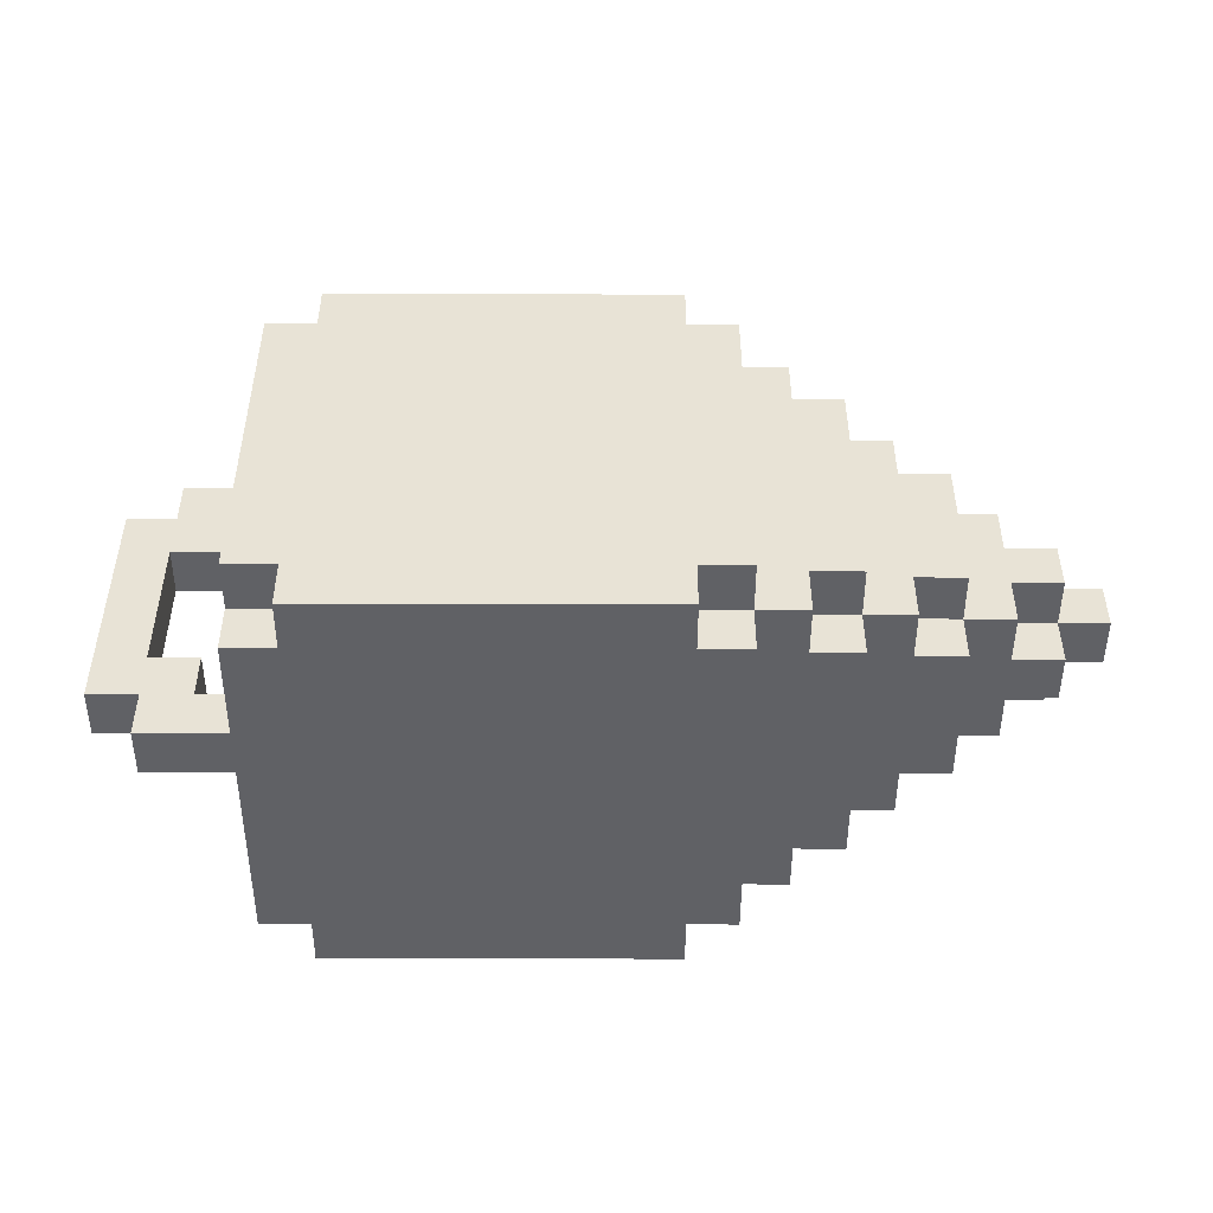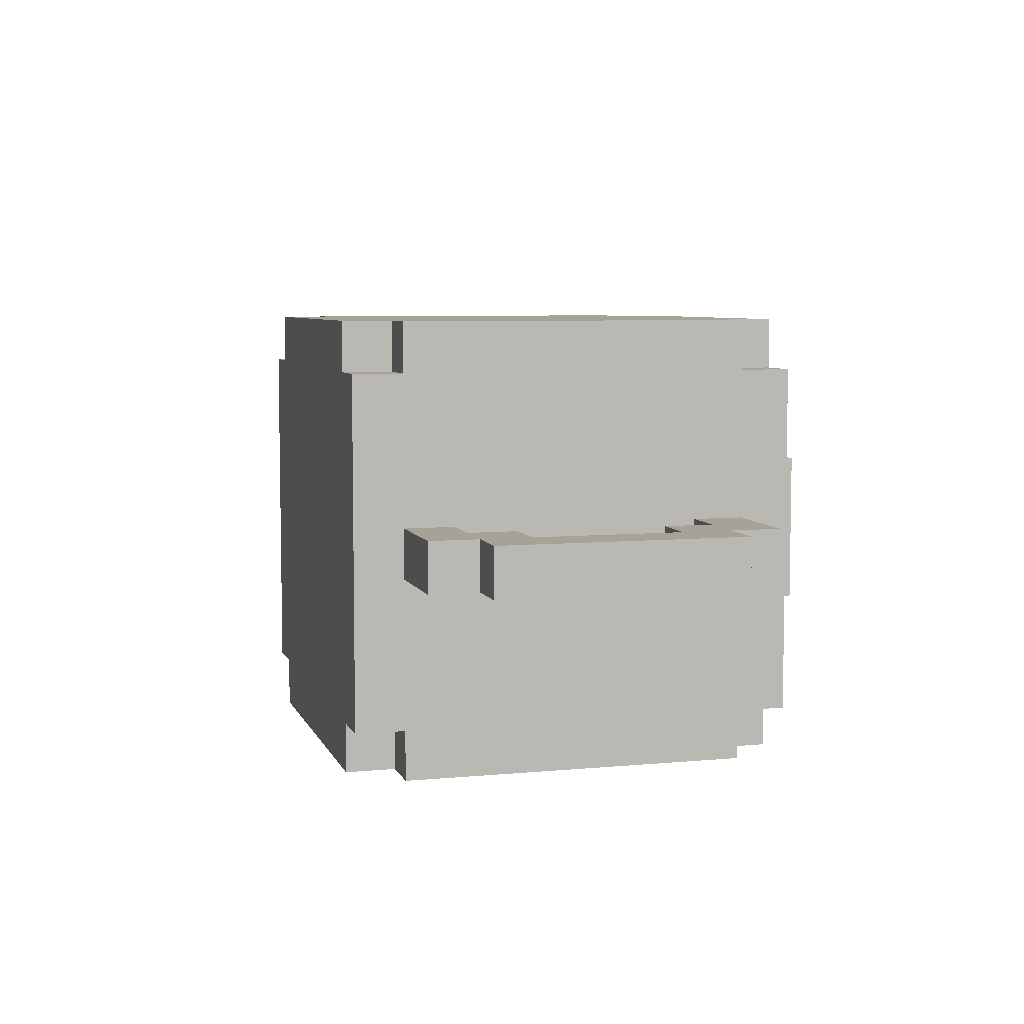
<metadata>
{"format":"obj","ext":"obj","renderer":"f3d","projection":"perspective","resolution":1024,"background":"white","views":[{"elev":-48.3,"azim":179.8,"up":"+Y"},{"elev":6.4,"azim":74.3,"up":"+Z"}]}
</metadata>
<code>
o
v -0.6 0.4 -0.4
v -0.6 0.4 -0.5
v -0.6 0.5 -0.4
v -0.6 0.5 -0.5
v -0.5 0.3 -0.4
v -0.5 0.3 -0.5
v -0.5 0.4 -0.3
v -0.5 0.4 -0.4
v -0.5 0.4 -0.5
v -0.5 0.4 -0.6
v -0.5 0.5 -0.3
v -0.5 0.5 -0.4
v -0.5 0.5 -0.5
v -0.5 0.5 -0.6
v -0.5 0.6 -0.4
v -0.5 0.6 -0.5
v -0.4 0.3 -0.3
v -0.4 0.3 -0.4
v -0.4 0.3 -0.5
v -0.4 0.3 -0.6
v -0.4 0.4 -0.3
v -0.4 0.4 -0.4
v -0.4 0.4 -0.5
v -0.4 0.4 -0.6
v -0.4 0.5 -0.3
v -0.4 0.5 -0.4
v -0.4 0.5 -0.5
v -0.4 0.5 -0.6
v -0.4 0.6 -0.3
v -0.4 0.6 -0.4
v -0.4 0.6 -0.5
v -0.4 0.6 -0.6
v -0.3 0.2 -0.3
v -0.3 0.2 -0.6
v -0.3 0.3 -0.2
v -0.3 0.3 -0.3
v -0.3 0.3 -0.6
v -0.3 0.3 -0.7
v -0.3 0.6 -0.2
v -0.3 0.6 -0.3
v -0.3 0.6 -0.6
v -0.3 0.6 -0.7
v -0.3 0.7 -0.3
v -0.3 0.7 -0.6
v -0.2 0.2 -0.2
v -0.2 0.2 -0.3
v -0.2 0.2 -0.6
v -0.2 0.2 -0.7
v -0.2 0.3 -0.2
v -0.2 0.3 -0.3
v -0.2 0.3 -0.6
v -0.2 0.3 -0.7
v -0.2 0.6 -0.2
v -0.2 0.6 -0.3
v -0.2 0.6 -0.6
v -0.2 0.6 -0.7
v -0.2 0.7 -0.2
v -0.2 0.7 -0.3
v -0.2 0.7 -0.6
v -0.2 0.7 -0.7
v -0.1 0.1 -0.2
v -0.1 0.1 -0.7
v -0.1 0.2 -0.1
v -0.1 0.2 -0.2
v -0.1 0.2 -0.7
v -0.1 0.2 -0.8
v -0.1 0.7 -0.1
v -0.1 0.7 -0.2
v -0.1 0.7 -0.7
v -0.1 0.7 -0.8
v -0.1 0.8 -0.2
v -0.1 0.8 -0.7
v 5.96e-08 0.1 -0.1
v 5.96e-08 0.1 -0.2
v 5.96e-08 0.1 -0.7
v 5.96e-08 0.1 -0.8
v 5.96e-08 0.2 -0.1
v 5.96e-08 0.2 -0.2
v 5.96e-08 0.2 -0.7
v 5.96e-08 0.2 -0.8
v 5.96e-08 0.7 -0.1
v 5.96e-08 0.7 -0.2
v 5.96e-08 0.7 -0.7
v 5.96e-08 0.7 -0.8
v 5.96e-08 0.8 -0.1
v 5.96e-08 0.8 -0.2
v 5.96e-08 0.8 -0.7
v 5.96e-08 0.8 -0.8
v 0.1 0 -0.1
v 0.1 0 -0.8
v 0.1 0.1 2.235e-08
v 0.1 0.1 -0.1
v 0.1 0.1 -0.8
v 0.1 0.1 -0.9
v 0.1 0.8 2.235e-08
v 0.1 0.8 -0.1
v 0.1 0.8 -0.8
v 0.1 0.8 -0.9
v 0.1 0.9 -0.1
v 0.1 0.9 -0.8
v 0.2 0 2.235e-08
v 0.2 0 -0.1
v 0.2 0 -0.8
v 0.2 0 -0.9
v 0.2 0.1 2.235e-08
v 0.2 0.1 -0.1
v 0.2 0.1 -0.8
v 0.2 0.1 -0.9
v 0.2 0.8 2.235e-08
v 0.2 0.8 -0.1
v 0.2 0.8 -0.8
v 0.2 0.8 -0.9
v 0.2 0.9 2.235e-08
v 0.2 0.9 -0.1
v 0.2 0.9 -0.8
v 0.2 0.9 -0.9
v 0.3 0.9 -0.3
v 0.3 0.9 -0.6
v 0.3 1 -0.3
v 0.3 1 -0.6
v 1.1 0.2 -0.4
v 1.1 0.2 -0.5
v 1.1 0.3 -0.4
v 1.1 0.3 -0.5
v 1.1 0.6 -0.4
v 1.1 0.6 -0.5
v 1.1 0.7 -0.4
v 1.1 0.7 -0.5
v 1.2 0.3 -0.4
v 1.2 0.3 -0.5
v 1.2 0.6 -0.4
v 1.2 0.6 -0.5
v 0.8 0.9 -0.3
v 0.8 0.9 -0.6
v 0.8 1 -0.3
v 0.8 1 -0.6
v 0.9 0 2.235e-08
v 0.9 0 -0.1
v 0.9 0 -0.8
v 0.9 0 -0.9
v 0.9 0.1 2.235e-08
v 0.9 0.1 -0.1
v 0.9 0.1 -0.8
v 0.9 0.1 -0.9
v 0.9 0.8 2.235e-08
v 0.9 0.8 -0.1
v 0.9 0.8 -0.8
v 0.9 0.8 -0.9
v 0.9 0.9 2.235e-08
v 0.9 0.9 -0.1
v 0.9 0.9 -0.8
v 0.9 0.9 -0.9
v 1 0 -0.1
v 1 0 -0.8
v 1 0.1 2.235e-08
v 1 0.1 -0.1
v 1 0.1 -0.4
v 1 0.1 -0.5
v 1 0.1 -0.8
v 1 0.1 -0.9
v 1 0.2 -0.4
v 1 0.2 -0.5
v 1 0.7 -0.4
v 1 0.7 -0.5
v 1 0.8 2.235e-08
v 1 0.8 -0.1
v 1 0.8 -0.4
v 1 0.8 -0.5
v 1 0.8 -0.8
v 1 0.8 -0.9
v 1 0.9 -0.1
v 1 0.9 -0.8
v 1.2 0.1 -0.4
v 1.2 0.1 -0.5
v 1.2 0.2 -0.4
v 1.2 0.2 -0.5
v 1.2 0.7 -0.4
v 1.2 0.7 -0.5
v 1.2 0.8 -0.4
v 1.2 0.8 -0.5
v 1.3 0.2 -0.4
v 1.3 0.2 -0.5
v 1.3 0.7 -0.4
v 1.3 0.7 -0.5
v 0.1 0.1 2.235e-08
v 0.1 0.8 2.235e-08
v 0.2 0 2.235e-08
v 0.2 0.1 2.235e-08
v 0.2 0.8 2.235e-08
v 0.2 0.9 2.235e-08
v 0.9 0 2.235e-08
v 0.9 0.1 2.235e-08
v 0.9 0.8 2.235e-08
v 0.9 0.9 2.235e-08
v 1 0.1 2.235e-08
v 1 0.8 2.235e-08
v -0.1 0.2 -0.1
v -0.1 0.7 -0.1
v 5.96e-08 0.1 -0.1
v 5.96e-08 0.2 -0.1
v 5.96e-08 0.7 -0.1
v 5.96e-08 0.8 -0.1
v 0.1 0 -0.1
v 0.1 0.1 -0.1
v 0.1 0.8 -0.1
v 0.1 0.9 -0.1
v 0.2 0 -0.1
v 0.2 0.1 -0.1
v 0.2 0.8 -0.1
v 0.2 0.9 -0.1
v 0.9 0 -0.1
v 0.9 0.1 -0.1
v 0.9 0.8 -0.1
v 0.9 0.9 -0.1
v 1 0 -0.1
v 1 0.1 -0.1
v 1 0.8 -0.1
v 1 0.9 -0.1
v -0.3 0.3 -0.2
v -0.3 0.6 -0.2
v -0.2 0.2 -0.2
v -0.2 0.3 -0.2
v -0.2 0.6 -0.2
v -0.2 0.7 -0.2
v -0.1 0.1 -0.2
v -0.1 0.2 -0.2
v -0.1 0.7 -0.2
v -0.1 0.8 -0.2
v 5.96e-08 0.1 -0.2
v 5.96e-08 0.2 -0.2
v 5.96e-08 0.7 -0.2
v 5.96e-08 0.8 -0.2
v -0.5 0.4 -0.3
v -0.5 0.5 -0.3
v -0.4 0.3 -0.3
v -0.4 0.4 -0.3
v -0.4 0.5 -0.3
v -0.4 0.6 -0.3
v -0.3 0.2 -0.3
v -0.3 0.3 -0.3
v -0.3 0.6 -0.3
v -0.3 0.7 -0.3
v -0.2 0.2 -0.3
v -0.2 0.3 -0.3
v -0.2 0.6 -0.3
v -0.2 0.7 -0.3
v 0.3 0.9 -0.3
v 0.3 1 -0.3
v 0.8 0.9 -0.3
v 0.8 1 -0.3
v -0.6 0.4 -0.4
v -0.6 0.5 -0.4
v -0.5 0.3 -0.4
v -0.5 0.4 -0.4
v -0.5 0.5 -0.4
v -0.5 0.6 -0.4
v -0.4 0.3 -0.4
v -0.4 0.4 -0.4
v -0.4 0.5 -0.4
v -0.4 0.6 -0.4
v 1 0.1 -0.4
v 1 0.2 -0.4
v 1 0.7 -0.4
v 1 0.8 -0.4
v 1.1 0.2 -0.4
v 1.1 0.3 -0.4
v 1.1 0.6 -0.4
v 1.1 0.7 -0.4
v 1.2 0.1 -0.4
v 1.2 0.2 -0.4
v 1.2 0.3 -0.4
v 1.2 0.6 -0.4
v 1.2 0.7 -0.4
v 1.2 0.8 -0.4
v 1.3 0.2 -0.4
v 1.3 0.7 -0.4
v -0.6 0.4 -0.5
v -0.6 0.5 -0.5
v -0.5 0.3 -0.5
v -0.5 0.4 -0.5
v -0.5 0.5 -0.5
v -0.5 0.6 -0.5
v -0.4 0.3 -0.5
v -0.4 0.4 -0.5
v -0.4 0.5 -0.5
v -0.4 0.6 -0.5
v 1 0.1 -0.5
v 1 0.2 -0.5
v 1 0.7 -0.5
v 1 0.8 -0.5
v 1.1 0.2 -0.5
v 1.1 0.3 -0.5
v 1.1 0.6 -0.5
v 1.1 0.7 -0.5
v 1.2 0.1 -0.5
v 1.2 0.2 -0.5
v 1.2 0.3 -0.5
v 1.2 0.6 -0.5
v 1.2 0.7 -0.5
v 1.2 0.8 -0.5
v 1.3 0.2 -0.5
v 1.3 0.7 -0.5
v -0.5 0.4 -0.6
v -0.5 0.5 -0.6
v -0.4 0.3 -0.6
v -0.4 0.4 -0.6
v -0.4 0.5 -0.6
v -0.4 0.6 -0.6
v -0.3 0.2 -0.6
v -0.3 0.3 -0.6
v -0.3 0.6 -0.6
v -0.3 0.7 -0.6
v -0.2 0.2 -0.6
v -0.2 0.3 -0.6
v -0.2 0.6 -0.6
v -0.2 0.7 -0.6
v 0.3 0.9 -0.6
v 0.3 1 -0.6
v 0.8 0.9 -0.6
v 0.8 1 -0.6
v -0.3 0.3 -0.7
v -0.3 0.6 -0.7
v -0.2 0.2 -0.7
v -0.2 0.3 -0.7
v -0.2 0.6 -0.7
v -0.2 0.7 -0.7
v -0.1 0.1 -0.7
v -0.1 0.2 -0.7
v -0.1 0.7 -0.7
v -0.1 0.8 -0.7
v 5.96e-08 0.1 -0.7
v 5.96e-08 0.2 -0.7
v 5.96e-08 0.7 -0.7
v 5.96e-08 0.8 -0.7
v -0.1 0.2 -0.8
v -0.1 0.7 -0.8
v 5.96e-08 0.1 -0.8
v 5.96e-08 0.2 -0.8
v 5.96e-08 0.7 -0.8
v 5.96e-08 0.8 -0.8
v 0.1 0 -0.8
v 0.1 0.1 -0.8
v 0.1 0.8 -0.8
v 0.1 0.9 -0.8
v 0.2 0 -0.8
v 0.2 0.1 -0.8
v 0.2 0.8 -0.8
v 0.2 0.9 -0.8
v 0.9 0 -0.8
v 0.9 0.1 -0.8
v 0.9 0.8 -0.8
v 0.9 0.9 -0.8
v 1 0 -0.8
v 1 0.1 -0.8
v 1 0.8 -0.8
v 1 0.9 -0.8
v 0.1 0.1 -0.9
v 0.1 0.8 -0.9
v 0.2 0 -0.9
v 0.2 0.1 -0.9
v 0.2 0.8 -0.9
v 0.2 0.9 -0.9
v 0.9 0 -0.9
v 0.9 0.1 -0.9
v 0.9 0.8 -0.9
v 0.9 0.9 -0.9
v 1 0.1 -0.9
v 1 0.8 -0.9
v 0.2 0 2.235e-08
v 0.9 0 2.235e-08
v 0.1 0 -0.1
v 0.2 0 -0.1
v 0.9 0 -0.1
v 1 0 -0.1
v 0.1 0 -0.8
v 0.2 0 -0.8
v 0.9 0 -0.8
v 1 0 -0.8
v 0.2 0 -0.9
v 0.9 0 -0.9
v 0.1 0.1 2.235e-08
v 0.2 0.1 2.235e-08
v 0.9 0.1 2.235e-08
v 1 0.1 2.235e-08
v 5.96e-08 0.1 -0.1
v 0.1 0.1 -0.1
v 0.2 0.1 -0.1
v 0.9 0.1 -0.1
v 1 0.1 -0.1
v -0.1 0.1 -0.2
v 5.96e-08 0.1 -0.2
v 1 0.1 -0.4
v 1.2 0.1 -0.4
v 1 0.1 -0.5
v 1.2 0.1 -0.5
v -0.1 0.1 -0.7
v 5.96e-08 0.1 -0.7
v 5.96e-08 0.1 -0.8
v 0.1 0.1 -0.8
v 0.2 0.1 -0.8
v 0.9 0.1 -0.8
v 1 0.1 -0.8
v 0.1 0.1 -0.9
v 0.2 0.1 -0.9
v 0.9 0.1 -0.9
v 1 0.1 -0.9
v -0.1 0.2 -0.1
v 5.96e-08 0.2 -0.1
v -0.2 0.2 -0.2
v -0.1 0.2 -0.2
v 5.96e-08 0.2 -0.2
v -0.3 0.2 -0.3
v -0.2 0.2 -0.3
v 1.2 0.2 -0.4
v 1.3 0.2 -0.4
v 1.2 0.2 -0.5
v 1.3 0.2 -0.5
v -0.3 0.2 -0.6
v -0.2 0.2 -0.6
v -0.2 0.2 -0.7
v -0.1 0.2 -0.7
v 5.96e-08 0.2 -0.7
v -0.1 0.2 -0.8
v 5.96e-08 0.2 -0.8
v -0.3 0.3 -0.2
v -0.2 0.3 -0.2
v -0.4 0.3 -0.3
v -0.3 0.3 -0.3
v -0.2 0.3 -0.3
v -0.5 0.3 -0.4
v -0.4 0.3 -0.4
v -0.5 0.3 -0.5
v -0.4 0.3 -0.5
v -0.4 0.3 -0.6
v -0.3 0.3 -0.6
v -0.2 0.3 -0.6
v -0.3 0.3 -0.7
v -0.2 0.3 -0.7
v -0.5 0.4 -0.3
v -0.4 0.4 -0.3
v -0.6 0.4 -0.4
v -0.5 0.4 -0.4
v -0.4 0.4 -0.4
v -0.6 0.4 -0.5
v -0.5 0.4 -0.5
v -0.4 0.4 -0.5
v -0.5 0.4 -0.6
v -0.4 0.4 -0.6
v 1.1 0.6 -0.4
v 1.2 0.6 -0.4
v 1.1 0.6 -0.5
v 1.2 0.6 -0.5
v 1 0.7 -0.4
v 1.1 0.7 -0.4
v 1 0.7 -0.5
v 1.1 0.7 -0.5
v 1 0.2 -0.4
v 1.1 0.2 -0.4
v 1 0.2 -0.5
v 1.1 0.2 -0.5
v 1.1 0.3 -0.4
v 1.2 0.3 -0.4
v 1.1 0.3 -0.5
v 1.2 0.3 -0.5
v -0.5 0.5 -0.3
v -0.4 0.5 -0.3
v -0.6 0.5 -0.4
v -0.5 0.5 -0.4
v -0.4 0.5 -0.4
v -0.6 0.5 -0.5
v -0.5 0.5 -0.5
v -0.4 0.5 -0.5
v -0.5 0.5 -0.6
v -0.4 0.5 -0.6
v -0.3 0.6 -0.2
v -0.2 0.6 -0.2
v -0.4 0.6 -0.3
v -0.3 0.6 -0.3
v -0.2 0.6 -0.3
v -0.5 0.6 -0.4
v -0.4 0.6 -0.4
v -0.5 0.6 -0.5
v -0.4 0.6 -0.5
v -0.4 0.6 -0.6
v -0.3 0.6 -0.6
v -0.2 0.6 -0.6
v -0.3 0.6 -0.7
v -0.2 0.6 -0.7
v -0.1 0.7 -0.1
v 5.96e-08 0.7 -0.1
v -0.2 0.7 -0.2
v -0.1 0.7 -0.2
v 5.96e-08 0.7 -0.2
v -0.3 0.7 -0.3
v -0.2 0.7 -0.3
v 1.2 0.7 -0.4
v 1.3 0.7 -0.4
v 1.2 0.7 -0.5
v 1.3 0.7 -0.5
v -0.3 0.7 -0.6
v -0.2 0.7 -0.6
v -0.2 0.7 -0.7
v -0.1 0.7 -0.7
v 5.96e-08 0.7 -0.7
v -0.1 0.7 -0.8
v 5.96e-08 0.7 -0.8
v 0.1 0.8 2.235e-08
v 0.2 0.8 2.235e-08
v 0.9 0.8 2.235e-08
v 1 0.8 2.235e-08
v 5.96e-08 0.8 -0.1
v 0.1 0.8 -0.1
v 0.2 0.8 -0.1
v 0.9 0.8 -0.1
v 1 0.8 -0.1
v -0.1 0.8 -0.2
v 5.96e-08 0.8 -0.2
v 1 0.8 -0.4
v 1.2 0.8 -0.4
v 1 0.8 -0.5
v 1.2 0.8 -0.5
v -0.1 0.8 -0.7
v 5.96e-08 0.8 -0.7
v 5.96e-08 0.8 -0.8
v 0.1 0.8 -0.8
v 0.2 0.8 -0.8
v 0.9 0.8 -0.8
v 1 0.8 -0.8
v 0.1 0.8 -0.9
v 0.2 0.8 -0.9
v 0.9 0.8 -0.9
v 1 0.8 -0.9
v 0.2 0.9 2.235e-08
v 0.9 0.9 2.235e-08
v 0.1 0.9 -0.1
v 0.2 0.9 -0.1
v 0.4 0.9 -0.1
v 0.6 0.9 -0.1
v 0.7 0.9 -0.1
v 0.9 0.9 -0.1
v 1 0.9 -0.1
v 0.4 0.9 -0.2
v 0.6 0.9 -0.2
v 0.7 0.9 -0.2
v 0.3 0.9 -0.3
v 0.8 0.9 -0.3
v 0.3 0.9 -0.6
v 0.8 0.9 -0.6
v 0.1 0.9 -0.8
v 0.2 0.9 -0.8
v 0.9 0.9 -0.8
v 1 0.9 -0.8
v 0.2 0.9 -0.9
v 0.9 0.9 -0.9
v 0.3 1 -0.3
v 0.8 1 -0.3
v 0.3 1 -0.6
v 0.8 1 -0.6
f 3 2 1
f 4 2 3
f 8 6 5
f 9 6 8
f 11 8 7
f 12 8 11
f 13 10 9
f 14 10 13
f 15 13 12
f 16 13 15
f 21 18 17
f 22 18 21
f 23 20 19
f 24 20 23
f 29 26 25
f 30 26 29
f 31 28 27
f 32 28 31
f 36 34 33
f 37 34 36
f 39 36 35
f 40 36 39
f 41 38 37
f 42 38 41
f 43 41 40
f 44 41 43
f 49 46 45
f 50 46 49
f 51 48 47
f 52 48 51
f 57 54 53
f 58 54 57
f 59 56 55
f 60 56 59
f 64 62 61
f 65 62 64
f 67 64 63
f 68 64 67
f 69 66 65
f 70 66 69
f 71 69 68
f 72 69 71
f 77 74 73
f 78 74 77
f 79 76 75
f 80 76 79
f 85 82 81
f 86 82 85
f 87 84 83
f 88 84 87
f 92 90 89
f 93 90 92
f 95 92 91
f 96 92 95
f 97 94 93
f 98 94 97
f 99 97 96
f 100 97 99
f 105 102 101
f 106 102 105
f 107 104 103
f 108 104 107
f 113 110 109
f 114 110 113
f 115 112 111
f 116 112 115
f 119 118 117
f 120 118 119
f 123 122 121
f 124 122 123
f 127 126 125
f 128 126 127
f 131 130 129
f 132 130 131
f 133 134 135
f 135 134 136
f 137 138 141
f 141 138 142
f 139 140 143
f 143 140 144
f 145 146 149
f 149 146 150
f 147 148 151
f 151 148 152
f 153 154 156
f 156 154 157
f 157 154 158
f 158 154 159
f 155 156 161
f 156 157 161
f 159 160 162
f 158 159 162
f 155 161 163
f 161 162 163
f 162 160 164
f 163 162 164
f 155 163 165
f 165 163 166
f 166 163 167
f 164 160 168
f 168 160 169
f 169 160 170
f 166 167 171
f 168 169 171
f 167 168 171
f 171 169 172
f 173 174 175
f 175 174 176
f 177 178 179
f 179 178 180
f 181 182 183
f 183 182 184
f 188 186 185
f 189 186 188
f 191 188 187
f 191 190 189
f 191 189 188
f 192 190 191
f 193 190 192
f 194 190 193
f 195 193 192
f 196 193 195
f 200 198 197
f 201 198 200
f 204 200 199
f 204 202 201
f 204 201 200
f 205 202 204
f 207 204 203
f 208 204 207
f 209 206 205
f 210 206 209
f 215 212 211
f 216 212 215
f 217 214 213
f 218 214 217
f 222 220 219
f 223 220 222
f 226 222 221
f 226 224 223
f 226 223 222
f 227 224 226
f 229 226 225
f 230 226 229
f 231 228 227
f 232 228 231
f 236 234 233
f 237 234 236
f 240 236 235
f 240 238 237
f 240 237 236
f 241 238 240
f 243 240 239
f 244 240 243
f 245 242 241
f 246 242 245
f 249 248 247
f 250 248 249
f 254 252 251
f 255 252 254
f 257 254 253
f 258 254 257
f 259 256 255
f 260 256 259
f 265 262 261
f 268 264 263
f 269 266 265
f 269 265 261
f 270 266 269
f 271 266 270
f 272 268 267
f 273 264 268
f 273 268 272
f 274 264 273
f 275 271 270
f 275 272 271
f 275 273 272
f 276 273 275
f 277 278 280
f 280 278 281
f 279 280 283
f 283 280 284
f 281 282 285
f 285 282 286
f 287 288 291
f 289 290 294
f 291 292 295
f 287 291 295
f 295 292 296
f 296 292 297
f 293 294 298
f 294 290 299
f 298 294 299
f 299 290 300
f 296 297 301
f 297 298 301
f 298 299 301
f 301 299 302
f 303 304 306
f 306 304 307
f 305 306 310
f 307 308 310
f 306 307 310
f 310 308 311
f 309 310 313
f 313 310 314
f 311 312 315
f 315 312 316
f 317 318 319
f 319 318 320
f 321 322 324
f 324 322 325
f 323 324 328
f 325 326 328
f 324 325 328
f 328 326 329
f 327 328 331
f 331 328 332
f 329 330 333
f 333 330 334
f 335 336 338
f 338 336 339
f 337 338 342
f 339 340 342
f 338 339 342
f 342 340 343
f 341 342 345
f 345 342 346
f 343 344 347
f 347 344 348
f 349 350 353
f 353 350 354
f 351 352 355
f 355 352 356
f 357 358 360
f 360 358 361
f 359 360 363
f 361 362 363
f 360 361 363
f 363 362 364
f 364 362 365
f 365 362 366
f 364 365 367
f 367 365 368
f 372 370 369
f 373 370 372
f 375 372 371
f 375 374 373
f 375 373 372
f 376 374 375
f 377 374 376
f 378 374 377
f 379 377 376
f 380 377 379
f 386 382 381
f 387 382 386
f 388 384 383
f 389 384 388
f 391 386 385
f 394 393 392
f 395 393 394
f 396 391 390
f 397 386 391
f 397 391 396
f 398 386 397
f 399 386 398
f 403 400 399
f 404 400 403
f 405 402 401
f 406 402 405
f 410 408 407
f 411 408 410
f 413 410 409
f 416 415 414
f 417 415 416
f 418 413 412
f 419 410 413
f 419 413 418
f 420 410 419
f 421 410 420
f 423 422 421
f 424 422 423
f 428 426 425
f 429 426 428
f 431 428 427
f 432 431 430
f 433 428 431
f 433 431 432
f 434 428 433
f 435 428 434
f 437 436 435
f 438 436 437
f 442 440 439
f 443 440 442
f 444 442 441
f 445 442 444
f 447 446 445
f 448 446 447
f 451 450 449
f 452 450 451
f 455 454 453
f 456 454 455
f 457 458 459
f 459 458 460
f 461 462 463
f 463 462 464
f 465 466 468
f 468 466 469
f 467 468 470
f 470 468 471
f 471 472 473
f 473 472 474
f 475 476 478
f 478 476 479
f 477 478 481
f 480 481 482
f 481 478 483
f 482 481 483
f 483 478 484
f 484 478 485
f 485 486 487
f 487 486 488
f 489 490 492
f 492 490 493
f 491 492 495
f 496 497 498
f 498 497 499
f 494 495 500
f 495 492 501
f 500 495 501
f 501 492 502
f 502 492 503
f 503 504 505
f 505 504 506
f 507 508 512
f 512 508 513
f 509 510 514
f 514 510 515
f 511 512 517
f 518 519 520
f 520 519 521
f 516 517 522
f 517 512 523
f 522 517 523
f 523 512 524
f 524 512 525
f 525 526 529
f 529 526 530
f 527 528 531
f 531 528 532
f 533 534 536
f 536 534 537
f 537 534 538
f 538 534 539
f 539 534 540
f 535 536 542
f 536 537 542
f 537 538 542
f 538 539 543
f 542 538 543
f 540 541 544
f 543 539 544
f 539 540 544
f 542 543 545
f 535 542 545
f 543 544 545
f 544 541 546
f 545 544 546
f 535 545 547
f 546 541 548
f 535 547 549
f 547 548 549
f 549 548 550
f 548 541 551
f 550 548 551
f 551 541 552
f 550 551 553
f 553 551 554
f 555 556 557
f 557 556 558

</code>
